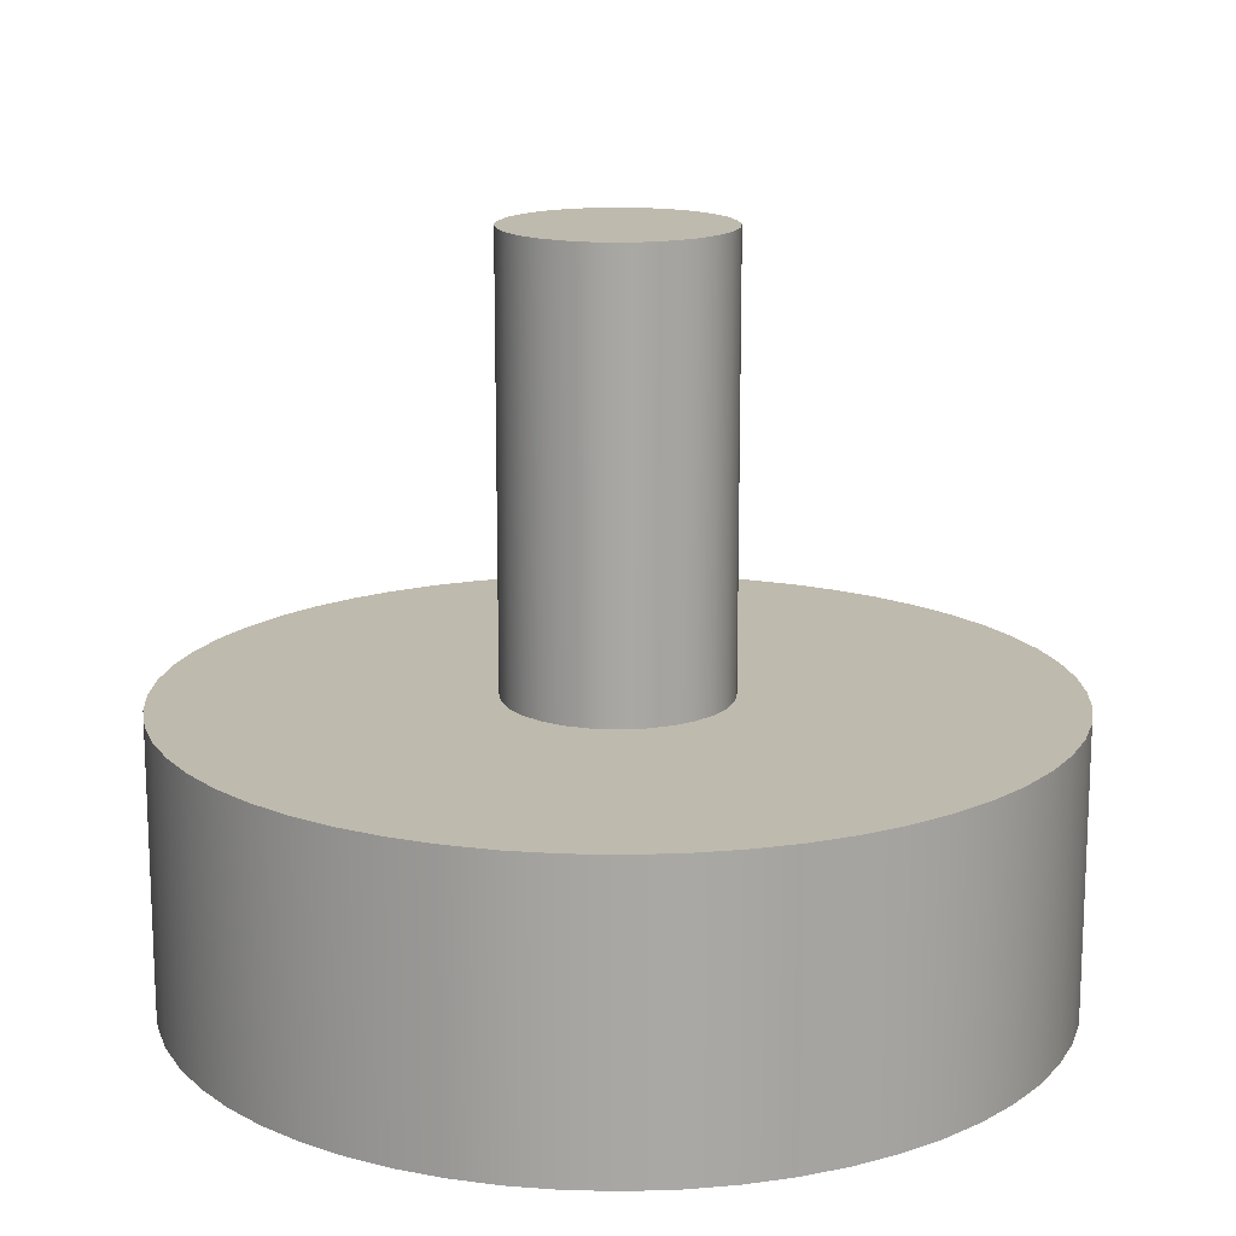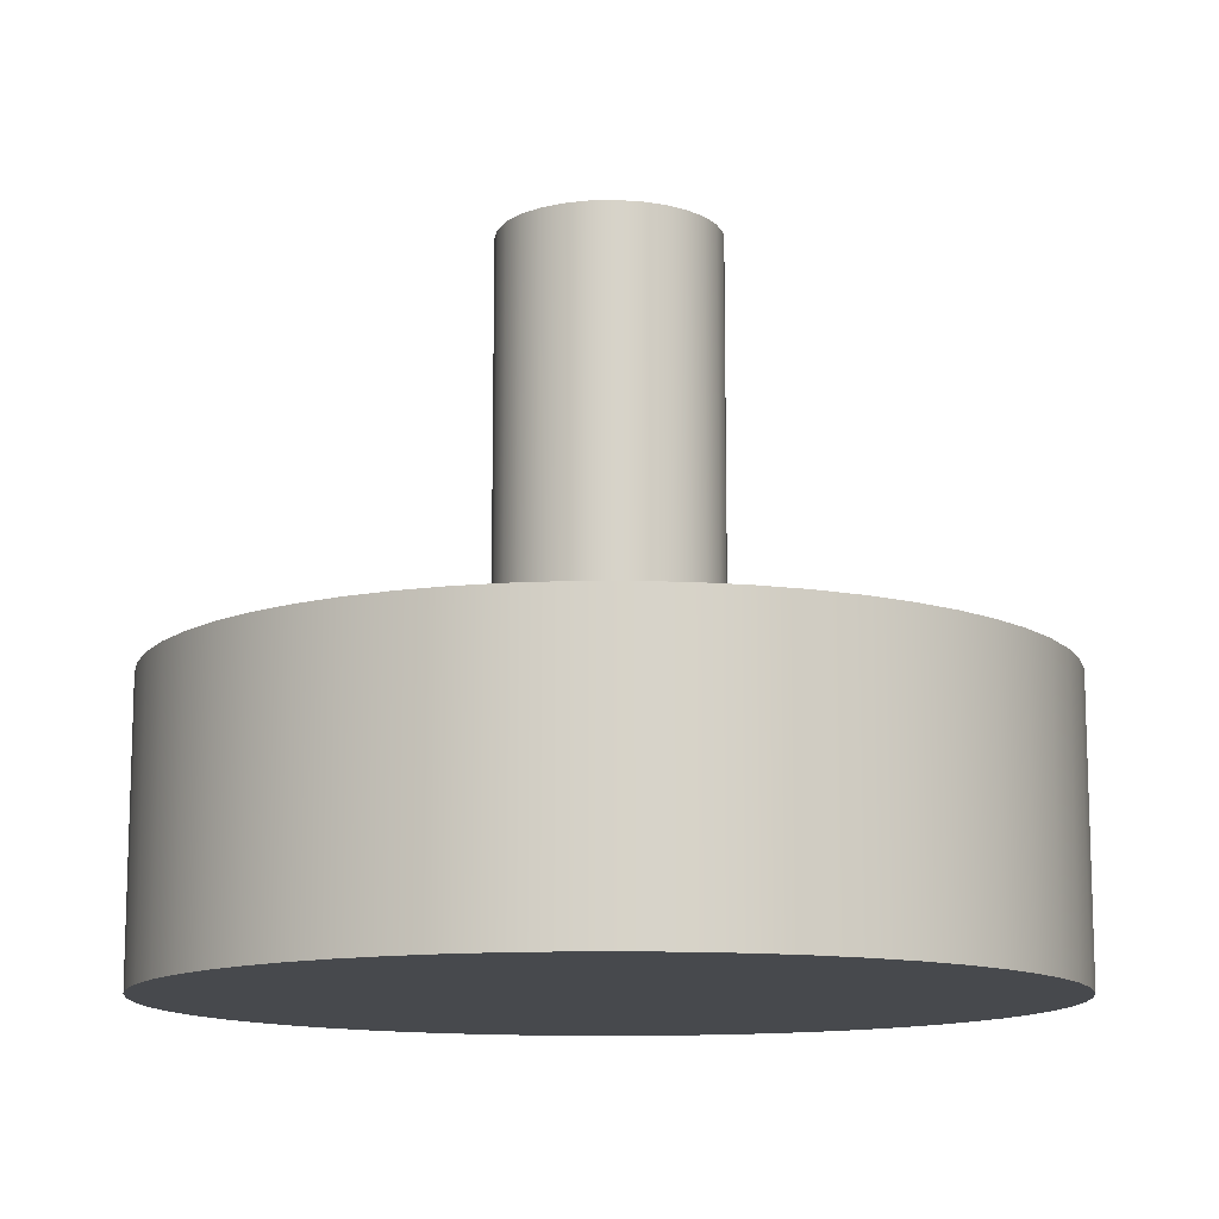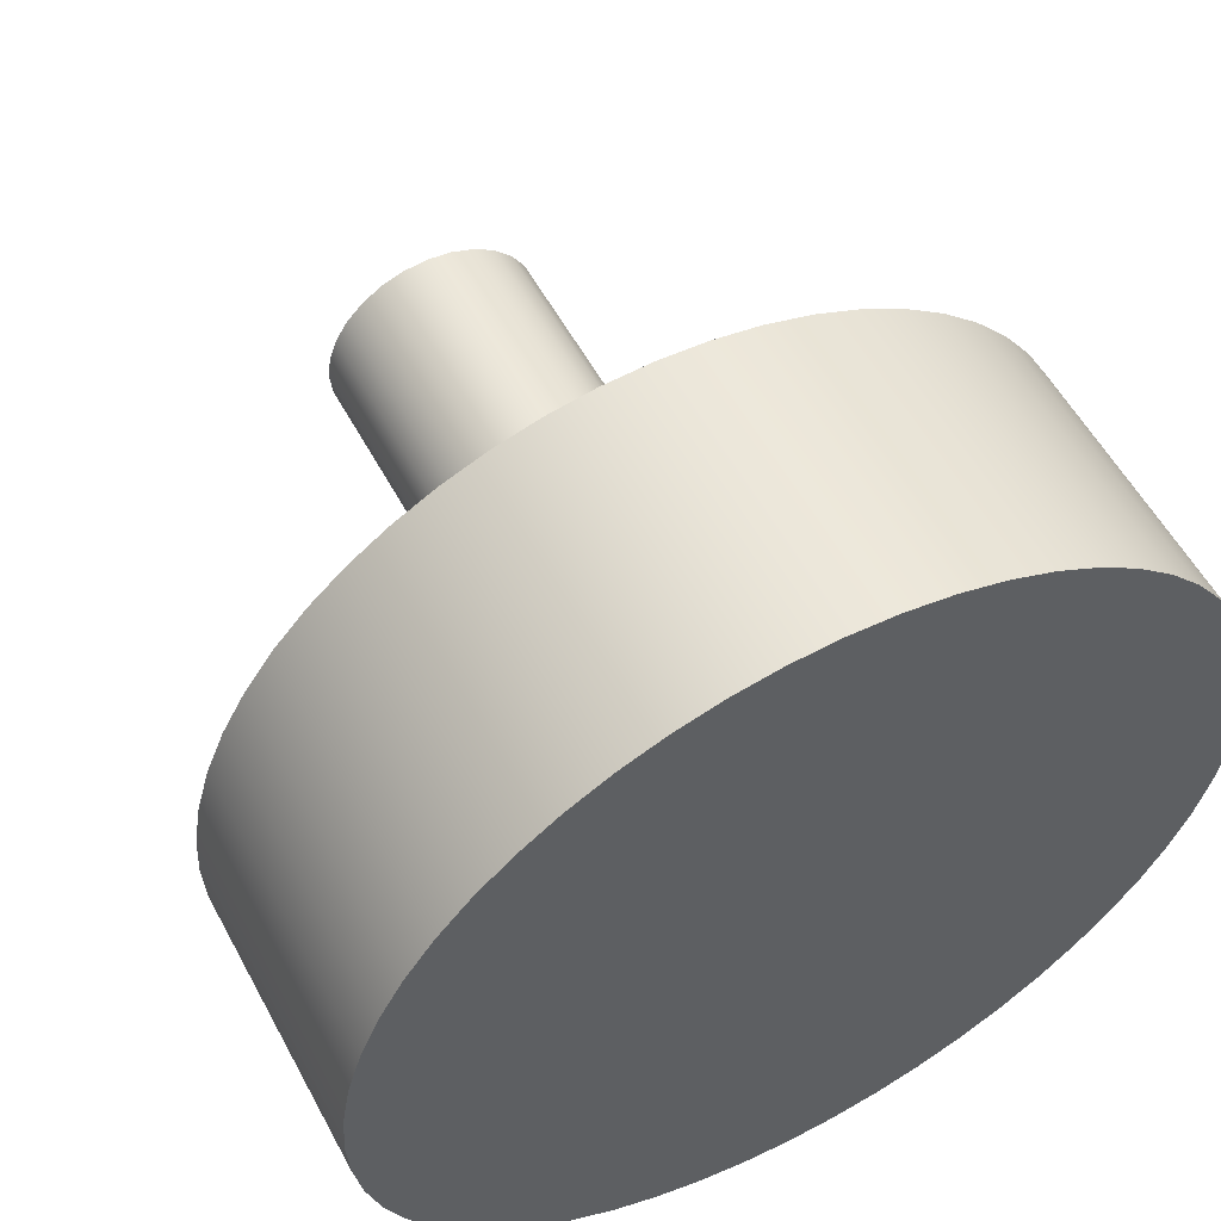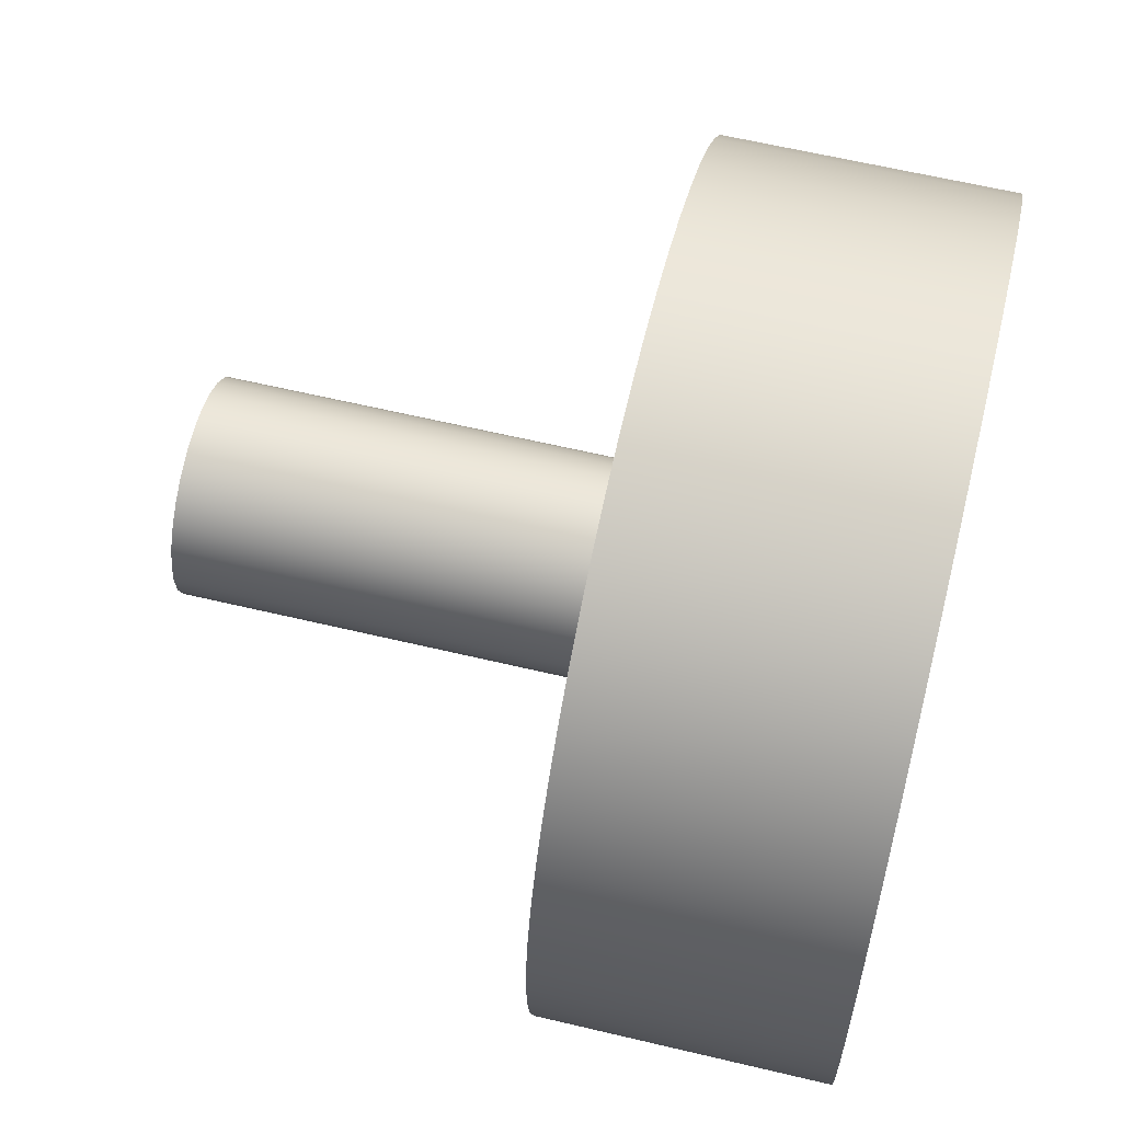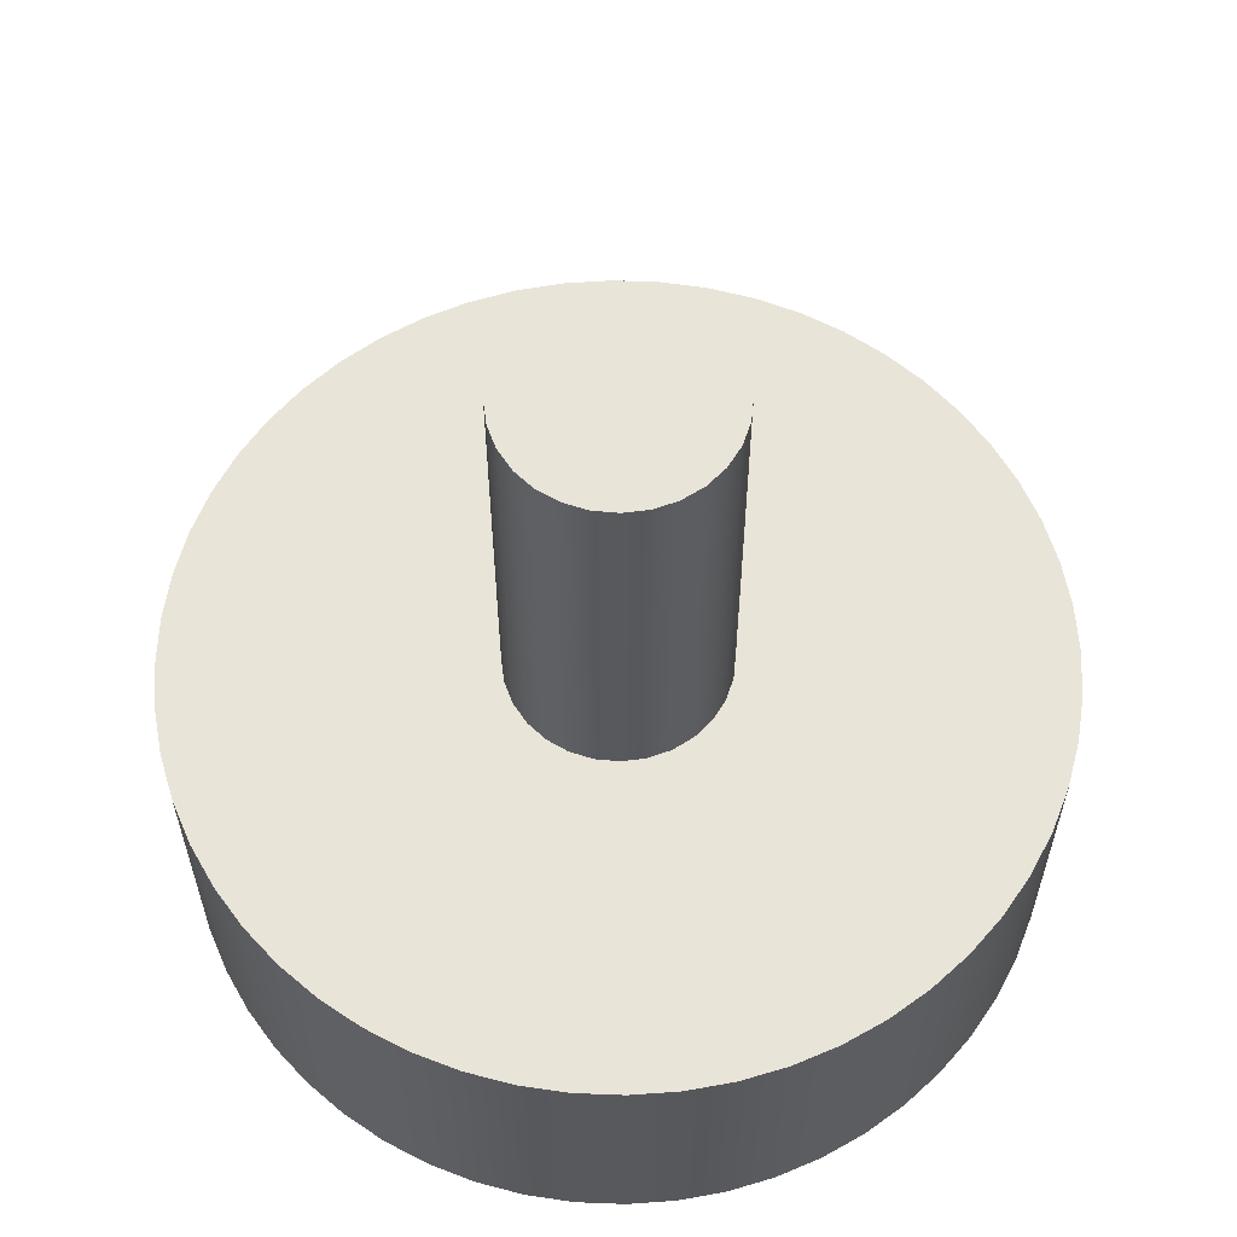
<metadata>
{"format":"obj","ext":"obj","renderer":"f3d","projection":"perspective","resolution":1024,"background":"white","views":[{"elev":15.5,"azim":102.3,"up":"+Y"},{"elev":-12.4,"azim":-156.6,"up":"+Y"},{"elev":55.7,"azim":-28.0,"up":"+Z"},{"elev":61.9,"azim":-76.4,"up":"+Z"},{"elev":60.3,"azim":-155.2,"up":"+Y"}]}
</metadata>
<code>
v 2.781 1.587 2.54
v 2.775 1.587 2.594
v 2.757 1.587 2.645
v 2.729 1.587 2.69
v 2.69 1.587 2.729
v 2.645 1.587 2.757
v 2.594 1.587 2.775
v 2.54 1.587 2.781
v 2.486 1.587 2.775
v 2.435 1.587 2.757
v 2.39 1.587 2.729
v 2.351 1.587 2.69
v 2.323 1.587 2.645
v 2.305 1.587 2.594
v 2.299 1.587 2.54
v 2.305 1.587 2.486
v 2.323 1.587 2.435
v 2.351 1.587 2.39
v 2.39 1.587 2.351
v 2.435 1.587 2.323
v 2.486 1.587 2.305
v 2.54 1.587 2.299
v 2.594 1.587 2.305
v 2.645 1.587 2.323
v 2.69 1.587 2.351
v 2.729 1.587 2.39
v 2.757 1.587 2.435
v 2.775 1.587 2.486
v 2.781 0.635 2.54
v 2.775 0.635 2.486
v 2.757 0.635 2.435
v 2.729 0.635 2.39
v 2.69 0.635 2.351
v 2.645 0.635 2.323
v 2.594 0.635 2.305
v 2.54 0.635 2.299
v 2.486 0.635 2.305
v 2.435 0.635 2.323
v 2.39 0.635 2.351
v 2.351 0.635 2.39
v 2.323 0.635 2.435
v 2.305 0.635 2.486
v 2.299 0.635 2.54
v 2.305 0.635 2.594
v 2.323 0.635 2.645
v 2.351 0.635 2.69
v 2.39 0.635 2.729
v 2.435 0.635 2.757
v 2.486 0.635 2.775
v 2.54 0.635 2.781
v 2.594 0.635 2.775
v 2.645 0.635 2.757
v 2.69 0.635 2.729
v 2.729 0.635 2.69
v 2.757 0.635 2.645
v 2.775 0.635 2.594
v 2.781 0.635 2.54
v 2.781 1.587 2.54
v 2.781 1.587 2.54
v 2.775 1.587 2.486
v 2.757 1.587 2.435
v 2.729 1.587 2.39
v 2.69 1.587 2.351
v 2.645 1.587 2.323
v 2.594 1.587 2.305
v 2.54 1.587 2.299
v 2.486 1.587 2.305
v 2.435 1.587 2.323
v 2.39 1.587 2.351
v 2.351 1.587 2.39
v 2.323 1.587 2.435
v 2.305 1.587 2.486
v 2.299 1.587 2.54
v 2.305 1.587 2.594
v 2.323 1.587 2.645
v 2.351 1.587 2.69
v 2.39 1.587 2.729
v 2.435 1.587 2.757
v 2.486 1.587 2.775
v 2.54 1.587 2.781
v 2.594 1.587 2.775
v 2.645 1.587 2.757
v 2.69 1.587 2.729
v 2.729 1.587 2.69
v 2.757 1.587 2.645
v 2.775 1.587 2.594
v 1.588 0.635 2.54
v 1.593 0.635 2.433
v 1.611 0.635 2.328
v 1.641 0.635 2.225
v 1.682 0.635 2.127
v 1.733 0.635 2.033
v 1.795 0.635 1.946
v 1.866 0.635 1.866
v 1.946 0.635 1.795
v 2.033 0.635 1.733
v 2.127 0.635 1.682
v 2.225 0.635 1.641
v 2.328 0.635 1.611
v 2.433 0.635 1.593
v 2.54 0.635 1.588
v 2.647 0.635 1.593
v 2.752 0.635 1.611
v 2.855 0.635 1.641
v 2.953 0.635 1.682
v 3.047 0.635 1.733
v 3.134 0.635 1.795
v 3.214 0.635 1.866
v 3.285 0.635 1.946
v 3.347 0.635 2.033
v 3.398 0.635 2.127
v 3.439 0.635 2.225
v 3.469 0.635 2.328
v 3.487 0.635 2.433
v 3.493 0.635 2.54
v 3.487 0.635 2.647
v 3.469 0.635 2.752
v 3.439 0.635 2.855
v 3.398 0.635 2.953
v 3.347 0.635 3.047
v 3.285 0.635 3.134
v 3.214 0.635 3.214
v 3.134 0.635 3.285
v 3.047 0.635 3.347
v 2.953 0.635 3.398
v 2.855 0.635 3.439
v 2.752 0.635 3.469
v 2.647 0.635 3.487
v 2.54 0.635 3.493
v 2.433 0.635 3.487
v 2.328 0.635 3.469
v 2.225 0.635 3.439
v 2.127 0.635 3.398
v 2.033 0.635 3.347
v 1.946 0.635 3.285
v 1.866 0.635 3.214
v 1.795 0.635 3.134
v 1.733 0.635 3.047
v 1.682 0.635 2.953
v 1.641 0.635 2.855
v 1.611 0.635 2.752
v 1.593 0.635 2.647
v 1.588 0 2.54
v 1.593 0 2.647
v 1.611 0 2.752
v 1.641 0 2.855
v 1.682 0 2.953
v 1.733 0 3.047
v 1.795 0 3.134
v 1.866 0 3.214
v 1.946 0 3.285
v 2.033 0 3.347
v 2.127 0 3.398
v 2.225 0 3.439
v 2.328 0 3.469
v 2.433 0 3.487
v 2.54 0 3.493
v 2.647 0 3.487
v 2.752 0 3.469
v 2.855 0 3.439
v 2.953 0 3.398
v 3.047 0 3.347
v 3.134 0 3.285
v 3.214 0 3.214
v 3.285 0 3.134
v 3.347 0 3.047
v 3.398 0 2.953
v 3.439 0 2.855
v 3.469 0 2.752
v 3.487 0 2.647
v 3.493 0 2.54
v 3.487 0 2.433
v 3.469 0 2.328
v 3.439 0 2.225
v 3.398 0 2.127
v 3.347 0 2.033
v 3.285 0 1.946
v 3.214 0 1.866
v 3.134 0 1.795
v 3.047 0 1.733
v 2.953 0 1.682
v 2.855 0 1.641
v 2.752 0 1.611
v 2.647 0 1.593
v 2.54 0 1.588
v 2.433 0 1.593
v 2.328 0 1.611
v 2.225 0 1.641
v 2.127 0 1.682
v 2.033 0 1.733
v 1.946 0 1.795
v 1.866 0 1.866
v 1.795 0 1.946
v 1.733 0 2.033
v 1.682 0 2.127
v 1.641 0 2.225
v 1.611 0 2.328
v 1.593 0 2.433
v 1.588 0 2.54
v 1.588 0.635 2.54
v 2.781 0.635 2.54
v 2.775 0.635 2.594
v 2.757 0.635 2.645
v 2.729 0.635 2.69
v 2.69 0.635 2.729
v 2.645 0.635 2.757
v 2.594 0.635 2.775
v 2.54 0.635 2.781
v 2.486 0.635 2.775
v 2.435 0.635 2.757
v 2.39 0.635 2.729
v 2.351 0.635 2.69
v 2.323 0.635 2.645
v 2.305 0.635 2.594
v 2.299 0.635 2.54
v 2.305 0.635 2.486
v 2.323 0.635 2.435
v 2.351 0.635 2.39
v 2.39 0.635 2.351
v 2.435 0.635 2.323
v 2.486 0.635 2.305
v 2.54 0.635 2.299
v 2.594 0.635 2.305
v 2.645 0.635 2.323
v 2.69 0.635 2.351
v 2.729 0.635 2.39
v 2.757 0.635 2.435
v 2.775 0.635 2.486
v 1.588 0.635 2.54
v 1.593 0.635 2.647
v 1.611 0.635 2.752
v 1.641 0.635 2.855
v 1.682 0.635 2.953
v 1.733 0.635 3.047
v 1.795 0.635 3.134
v 1.866 0.635 3.214
v 1.946 0.635 3.285
v 2.033 0.635 3.347
v 2.127 0.635 3.398
v 2.225 0.635 3.439
v 2.328 0.635 3.469
v 2.433 0.635 3.487
v 2.54 0.635 3.493
v 2.647 0.635 3.487
v 2.752 0.635 3.469
v 2.855 0.635 3.439
v 2.953 0.635 3.398
v 3.047 0.635 3.347
v 3.134 0.635 3.285
v 3.214 0.635 3.214
v 3.285 0.635 3.134
v 3.347 0.635 3.047
v 3.398 0.635 2.953
v 3.439 0.635 2.855
v 3.469 0.635 2.752
v 3.487 0.635 2.647
v 3.493 0.635 2.54
v 3.487 0.635 2.433
v 3.469 0.635 2.328
v 3.439 0.635 2.225
v 3.398 0.635 2.127
v 3.347 0.635 2.033
v 3.285 0.635 1.946
v 3.214 0.635 1.866
v 3.134 0.635 1.795
v 3.047 0.635 1.733
v 2.953 0.635 1.682
v 2.855 0.635 1.641
v 2.752 0.635 1.611
v 2.647 0.635 1.593
v 2.54 0.635 1.588
v 2.433 0.635 1.593
v 2.328 0.635 1.611
v 2.225 0.635 1.641
v 2.127 0.635 1.682
v 2.033 0.635 1.733
v 1.946 0.635 1.795
v 1.866 0.635 1.866
v 1.795 0.635 1.946
v 1.733 0.635 2.033
v 1.682 0.635 2.127
v 1.641 0.635 2.225
v 1.611 0.635 2.328
v 1.593 0.635 2.433
v 1.588 0 2.54
v 1.593 0 2.433
v 1.611 0 2.328
v 1.641 0 2.225
v 1.682 0 2.127
v 1.733 0 2.033
v 1.795 0 1.946
v 1.866 0 1.866
v 1.946 0 1.795
v 2.033 0 1.733
v 2.127 0 1.682
v 2.225 0 1.641
v 2.328 0 1.611
v 2.433 0 1.593
v 2.54 0 1.588
v 2.647 0 1.593
v 2.752 0 1.611
v 2.855 0 1.641
v 2.953 0 1.682
v 3.047 0 1.733
v 3.134 0 1.795
v 3.214 0 1.866
v 3.285 0 1.946
v 3.347 0 2.033
v 3.398 0 2.127
v 3.439 0 2.225
v 3.469 0 2.328
v 3.487 0 2.433
v 3.493 0 2.54
v 3.487 0 2.647
v 3.469 0 2.752
v 3.439 0 2.855
v 3.398 0 2.953
v 3.347 0 3.047
v 3.285 0 3.134
v 3.214 0 3.214
v 3.134 0 3.285
v 3.047 0 3.347
v 2.953 0 3.398
v 2.855 0 3.439
v 2.752 0 3.469
v 2.647 0 3.487
v 2.54 0 3.493
v 2.433 0 3.487
v 2.328 0 3.469
v 2.225 0 3.439
v 2.127 0 3.398
v 2.033 0 3.347
v 1.946 0 3.285
v 1.866 0 3.214
v 1.795 0 3.134
v 1.733 0 3.047
v 1.682 0 2.953
v 1.641 0 2.855
v 1.611 0 2.752
v 1.593 0 2.647
g 711050a8-e2d8-11ea-ae56-54bf646e7e1f
f 2 56 1
f 1 56 57
f 58 29 28
f 28 29 30
f 28 30 27
f 27 30 31
f 27 31 26
f 26 31 32
f 26 32 25
f 25 32 33
f 25 33 24
f 24 33 34
f 24 34 23
f 23 34 35
f 23 35 22
f 22 35 36
f 22 36 21
f 21 36 37
f 21 37 20
f 20 37 38
f 20 38 19
f 19 38 39
f 19 39 18
f 18 39 40
f 18 40 17
f 17 40 41
f 17 41 16
f 16 41 42
f 16 42 15
f 15 42 43
f 15 43 14
f 14 43 44
f 14 44 13
f 13 44 45
f 13 45 12
f 12 45 46
f 12 46 11
f 11 46 47
f 11 47 10
f 10 47 48
f 10 48 9
f 9 48 49
f 9 49 8
f 8 49 50
f 8 50 7
f 7 50 51
f 7 51 6
f 6 51 52
f 6 52 5
f 5 52 53
f 5 53 4
f 4 53 54
f 4 54 3
f 3 54 55
f 3 55 2
f 2 55 56
g 71113b24-e2d8-11ea-85e5-54bf646e7e1f
f 60 72 59
f 59 72 73
f 59 73 86
f 86 73 74
f 86 74 85
f 85 74 75
f 85 75 84
f 84 75 76
f 84 76 83
f 83 76 77
f 83 77 82
f 82 77 78
f 82 78 81
f 81 78 79
f 81 79 80
f 72 60 71
f 71 60 61
f 71 61 70
f 70 61 62
f 70 62 69
f 69 62 63
f 69 63 68
f 68 63 64
f 68 64 67
f 67 64 65
f 67 65 66
g 70d119b0-e2d8-11ea-b09d-54bf646e7e1f
f 88 198 87
f 87 198 199
f 200 143 142
f 142 143 144
f 142 144 141
f 141 144 145
f 141 145 140
f 140 145 146
f 140 146 139
f 139 146 147
f 139 147 138
f 138 147 148
f 138 148 137
f 137 148 149
f 137 149 136
f 136 149 150
f 136 150 135
f 135 150 151
f 135 151 134
f 134 151 152
f 134 152 133
f 133 152 153
f 133 153 132
f 132 153 154
f 132 154 131
f 131 154 155
f 131 155 130
f 130 155 156
f 130 156 129
f 129 156 157
f 129 157 128
f 128 157 158
f 128 158 127
f 127 158 159
f 127 159 126
f 126 159 160
f 126 160 125
f 125 160 161
f 125 161 124
f 124 161 162
f 124 162 123
f 123 162 163
f 123 163 122
f 122 163 164
f 122 164 121
f 121 164 165
f 121 165 120
f 120 165 166
f 120 166 119
f 119 166 167
f 119 167 118
f 118 167 168
f 118 168 117
f 117 168 169
f 117 169 116
f 116 169 170
f 116 170 115
f 115 170 171
f 115 171 114
f 114 171 172
f 114 172 113
f 113 172 173
f 113 173 112
f 112 173 174
f 112 174 111
f 111 174 175
f 111 175 110
f 110 175 176
f 110 176 109
f 109 176 177
f 109 177 108
f 108 177 178
f 108 178 107
f 107 178 179
f 107 179 106
f 106 179 180
f 106 180 105
f 105 180 181
f 105 181 104
f 104 181 182
f 104 182 103
f 103 182 183
f 103 183 102
f 102 183 184
f 102 184 101
f 101 184 185
f 101 185 100
f 100 185 186
f 100 186 99
f 99 186 187
f 99 187 98
f 98 187 188
f 98 188 97
f 97 188 189
f 97 189 96
f 96 189 190
f 96 190 95
f 95 190 191
f 95 191 94
f 94 191 192
f 94 192 93
f 93 192 193
f 93 193 92
f 92 193 194
f 92 194 91
f 91 194 195
f 91 195 90
f 90 195 196
f 90 196 89
f 89 196 197
f 89 197 88
f 88 197 198
g 70d1b634-e2d8-11ea-aa10-54bf646e7e1f
f 202 256 201
f 201 256 257
f 201 257 258
f 203 254 202
f 202 254 255
f 202 255 256
f 204 252 203
f 203 252 253
f 203 253 254
f 205 250 204
f 204 250 251
f 204 251 252
f 206 248 205
f 205 248 249
f 205 249 250
f 207 246 206
f 206 246 247
f 206 247 248
f 208 244 207
f 207 244 245
f 207 245 246
f 209 242 208
f 208 242 243
f 208 243 244
f 210 240 209
f 209 240 241
f 209 241 242
f 211 238 210
f 210 238 239
f 210 239 240
f 212 236 211
f 211 236 237
f 211 237 238
f 213 234 212
f 212 234 235
f 212 235 236
f 214 232 213
f 213 232 233
f 213 233 234
f 215 230 214
f 214 230 231
f 214 231 232
f 216 284 215
f 215 284 229
f 215 229 230
f 217 282 216
f 216 282 283
f 216 283 284
f 218 280 217
f 217 280 281
f 217 281 282
f 219 278 218
f 218 278 279
f 218 279 280
f 220 276 219
f 219 276 277
f 219 277 278
f 221 274 220
f 220 274 275
f 220 275 276
f 222 272 221
f 221 272 273
f 221 273 274
f 223 270 222
f 222 270 271
f 222 271 272
f 224 268 223
f 223 268 269
f 223 269 270
f 225 266 224
f 224 266 267
f 224 267 268
f 226 264 225
f 225 264 265
f 225 265 266
f 227 262 226
f 226 262 263
f 226 263 264
f 228 260 227
f 227 260 261
f 227 261 262
f 201 258 228
f 228 258 259
f 228 259 260
g 70d22b5e-e2d8-11ea-a854-54bf646e7e1f
f 286 312 285
f 285 312 313
f 285 313 340
f 340 313 314
f 340 314 339
f 339 314 315
f 339 315 338
f 338 315 316
f 338 316 337
f 337 316 317
f 337 317 336
f 336 317 318
f 336 318 335
f 335 318 319
f 335 319 334
f 334 319 320
f 334 320 333
f 333 320 321
f 333 321 332
f 332 321 322
f 332 322 331
f 331 322 323
f 331 323 330
f 330 323 324
f 330 324 329
f 329 324 325
f 329 325 328
f 328 325 326
f 328 326 327
f 312 286 311
f 311 286 287
f 311 287 310
f 310 287 288
f 310 288 309
f 309 288 289
f 309 289 308
f 308 289 290
f 308 290 307
f 307 290 291
f 307 291 306
f 306 291 292
f 306 292 305
f 305 292 293
f 305 293 304
f 304 293 294
f 304 294 303
f 303 294 295
f 303 295 302
f 302 295 296
f 302 296 301
f 301 296 297
f 301 297 300
f 300 297 298
f 300 298 299

</code>
